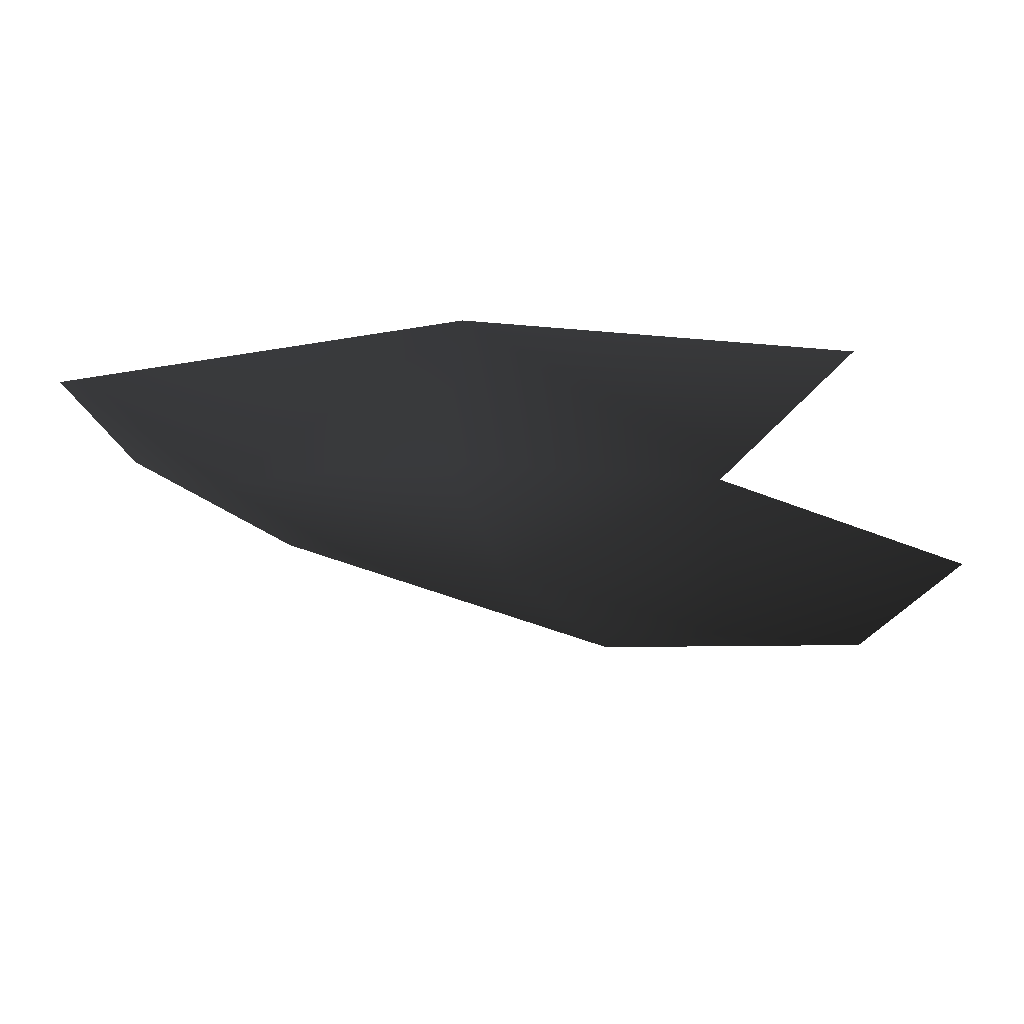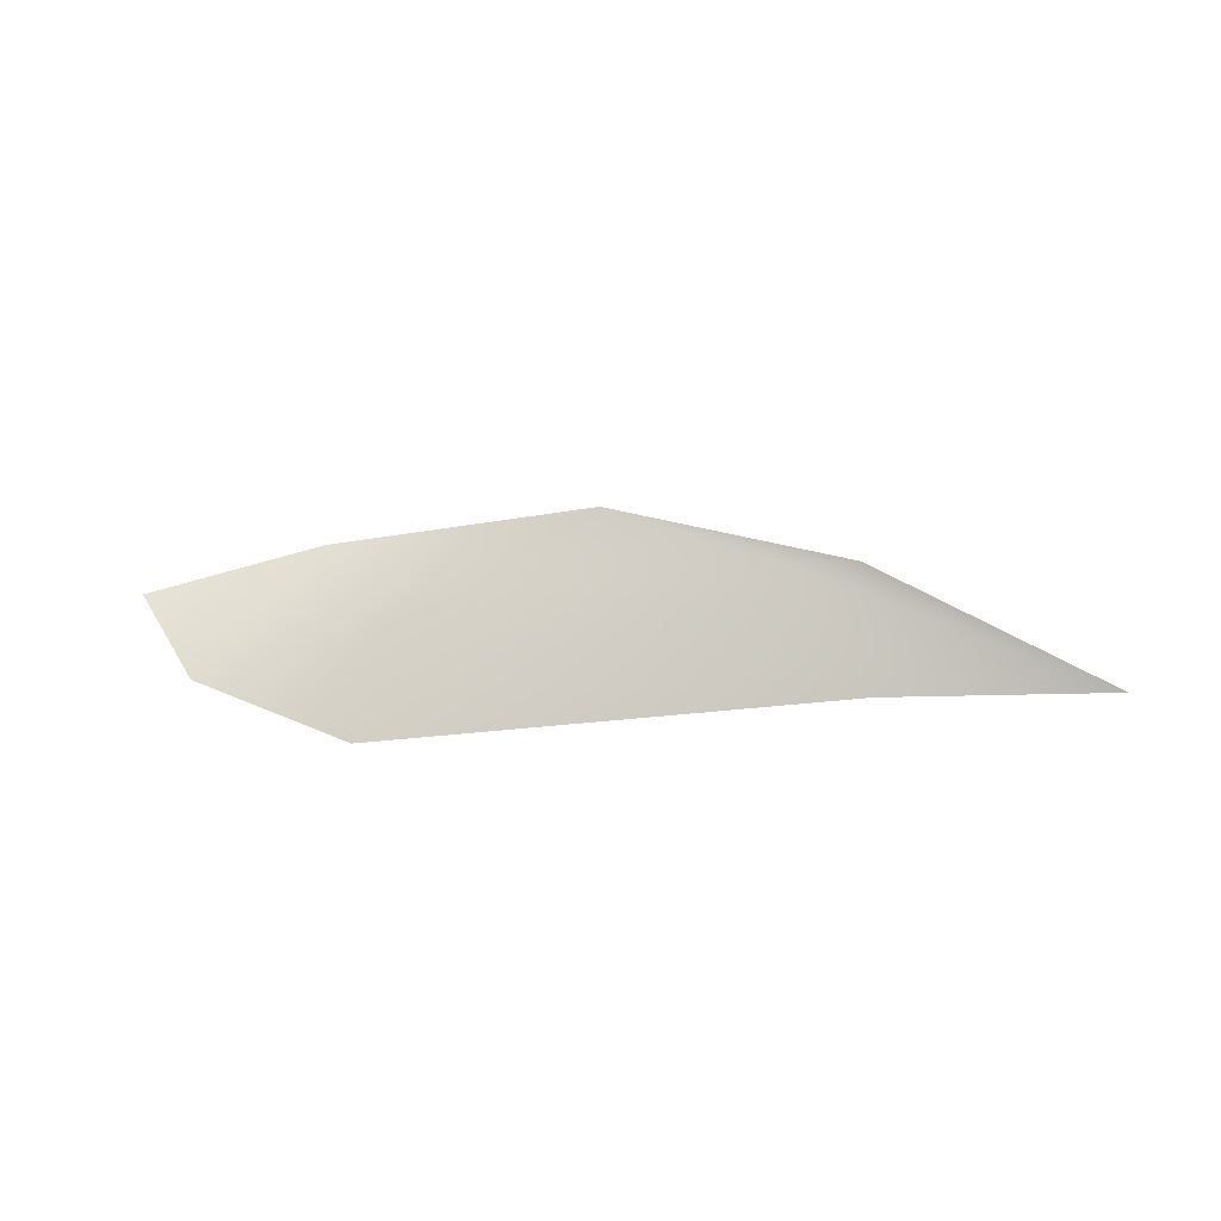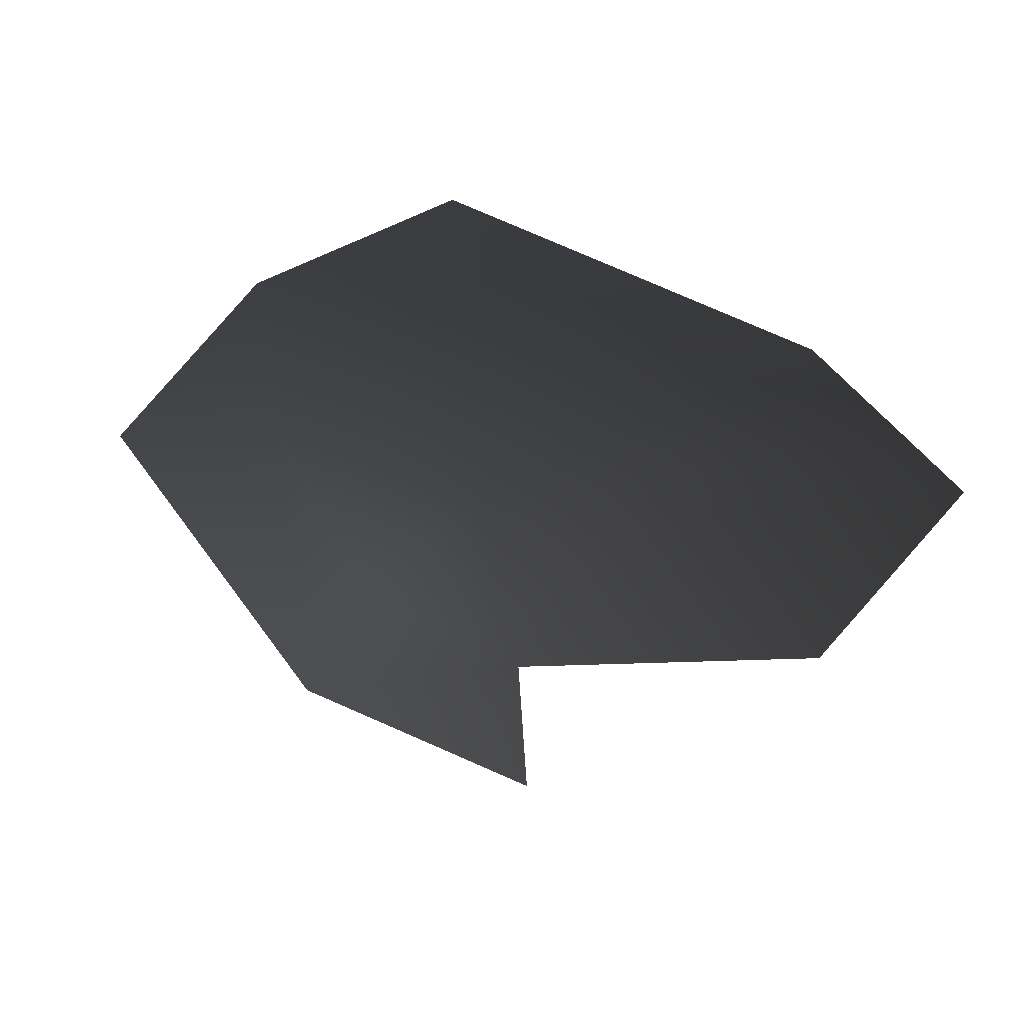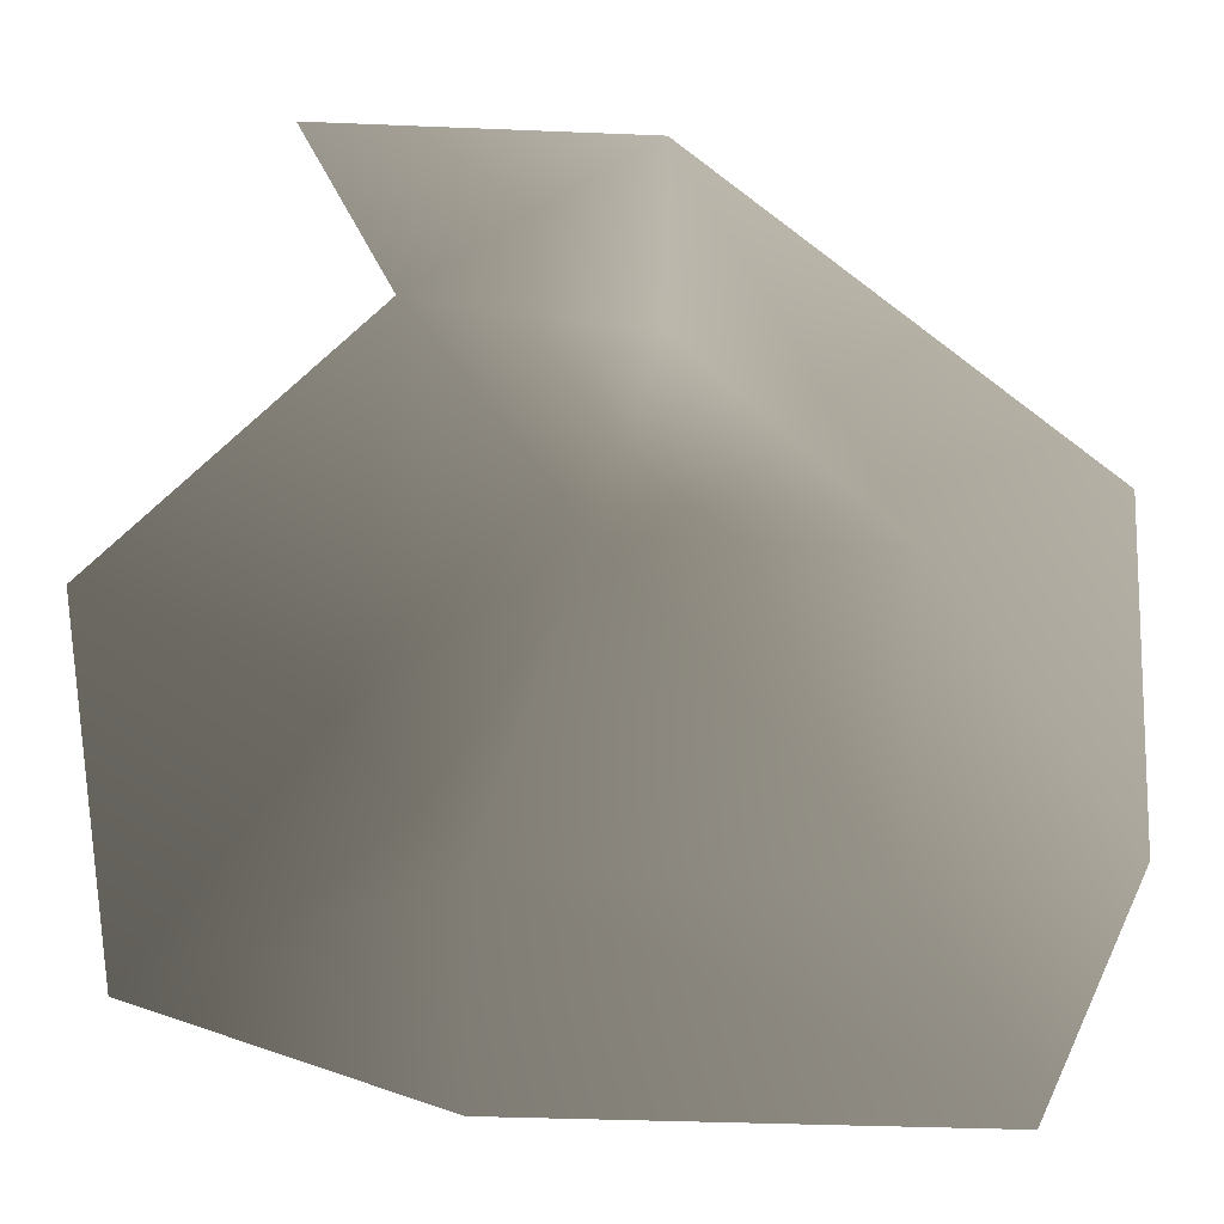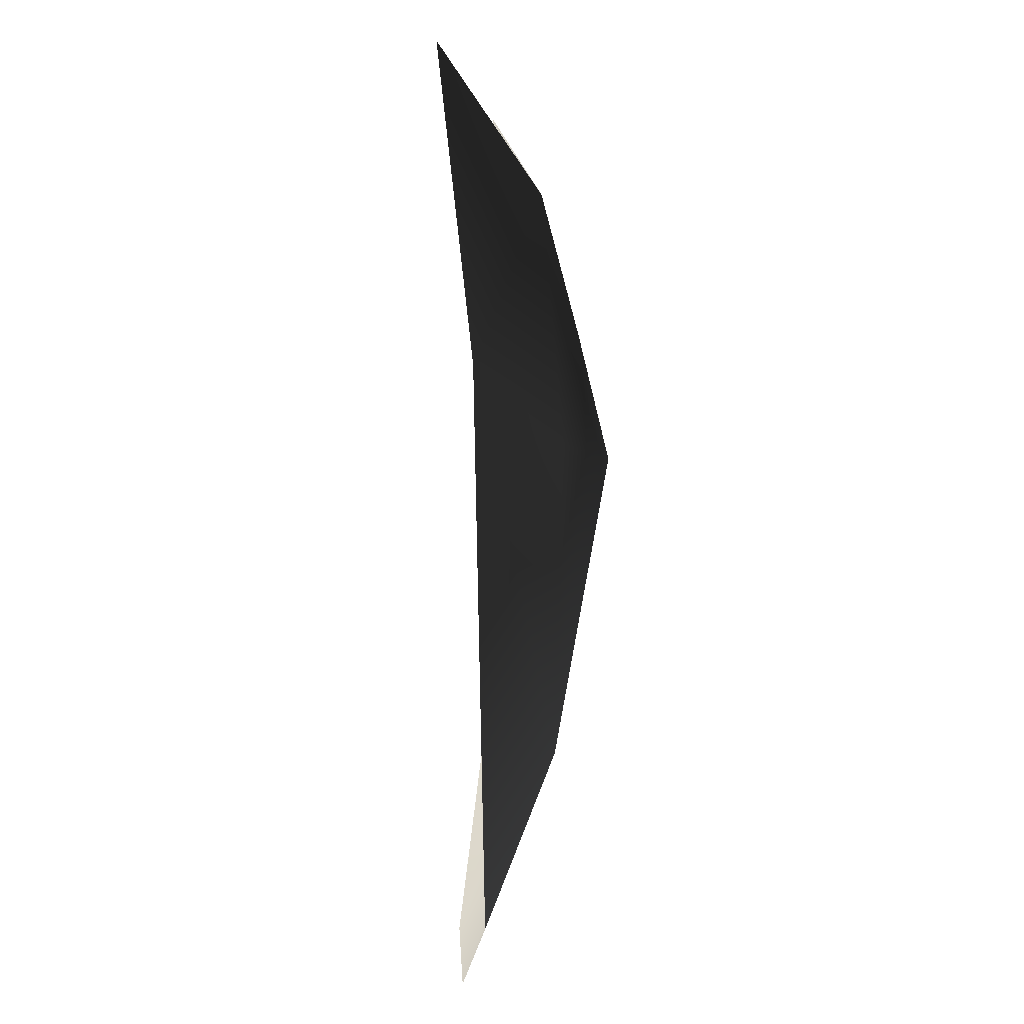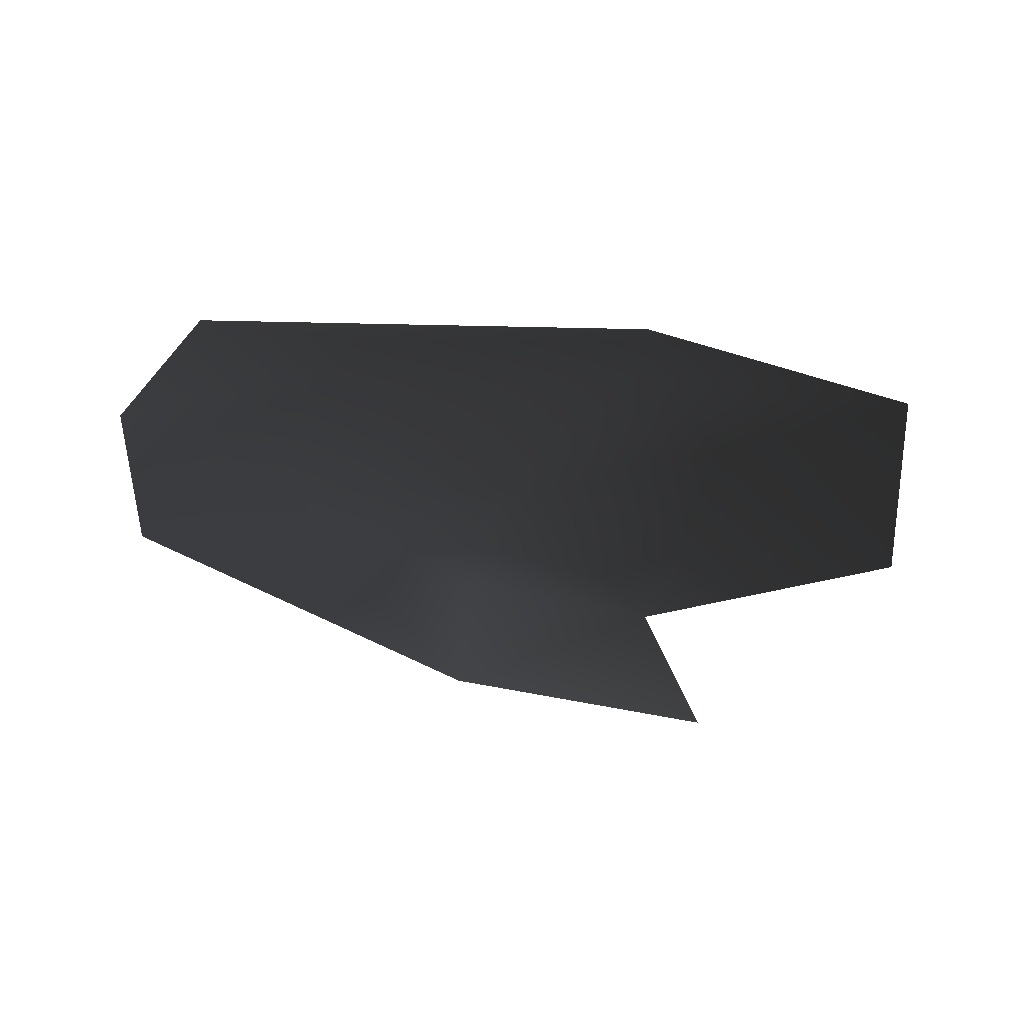
<metadata>
{"format":"obj","ext":"obj","renderer":"f3d","projection":"perspective","resolution":1024,"background":"white","views":[{"elev":74.2,"azim":-165.4,"up":"+Z"},{"elev":8.4,"azim":165.3,"up":"+Y"},{"elev":-36.0,"azim":149.6,"up":"+Y"},{"elev":-22.6,"azim":0.9,"up":"+Z"},{"elev":68.2,"azim":95.1,"up":"+Z"},{"elev":-27.6,"azim":177.1,"up":"+Y"}]}
</metadata>
<code>
v -0.003395 0.0007621 -0.001908
v -0.004221 0.0003306 -0.001615
v -0.004011 0.0004057 -0.002952
v -0.002947 0.0008146 -0.00243
v -0.00322 0.0006048 -0.0004195
v -0.002546 0.000922 -0.001184
v -0.002921 0.0005015 -0.003304
v -0.001196 0.0004485 -0.003364
v -0.001531 0.0007032 -0.002512
v -0.0007876 0.0005184 -0.0025
v -0.001423 0.0008153 -0.001301
v -0.0007289 0.0006278 -0.001165
v -0.002287 0.0007609 -0.0004822
v -0.00228 0.0004571 0.0001171
v -0.003537 0.0002089 3.214e-05
g P_brushwood_01C_(8)_722_123
f 1 3 2
f 1 4 3
f 5 1 2
f 5 6 1
f 6 4 1
f 4 7 3
f 4 8 7
f 4 9 8
f 6 9 4
f 9 10 8
f 10 9 11
f 6 11 9
f 10 11 12
f 5 13 6
f 6 13 11
f 11 14 12
f 11 13 14
f 5 14 13
f 5 15 14

</code>
